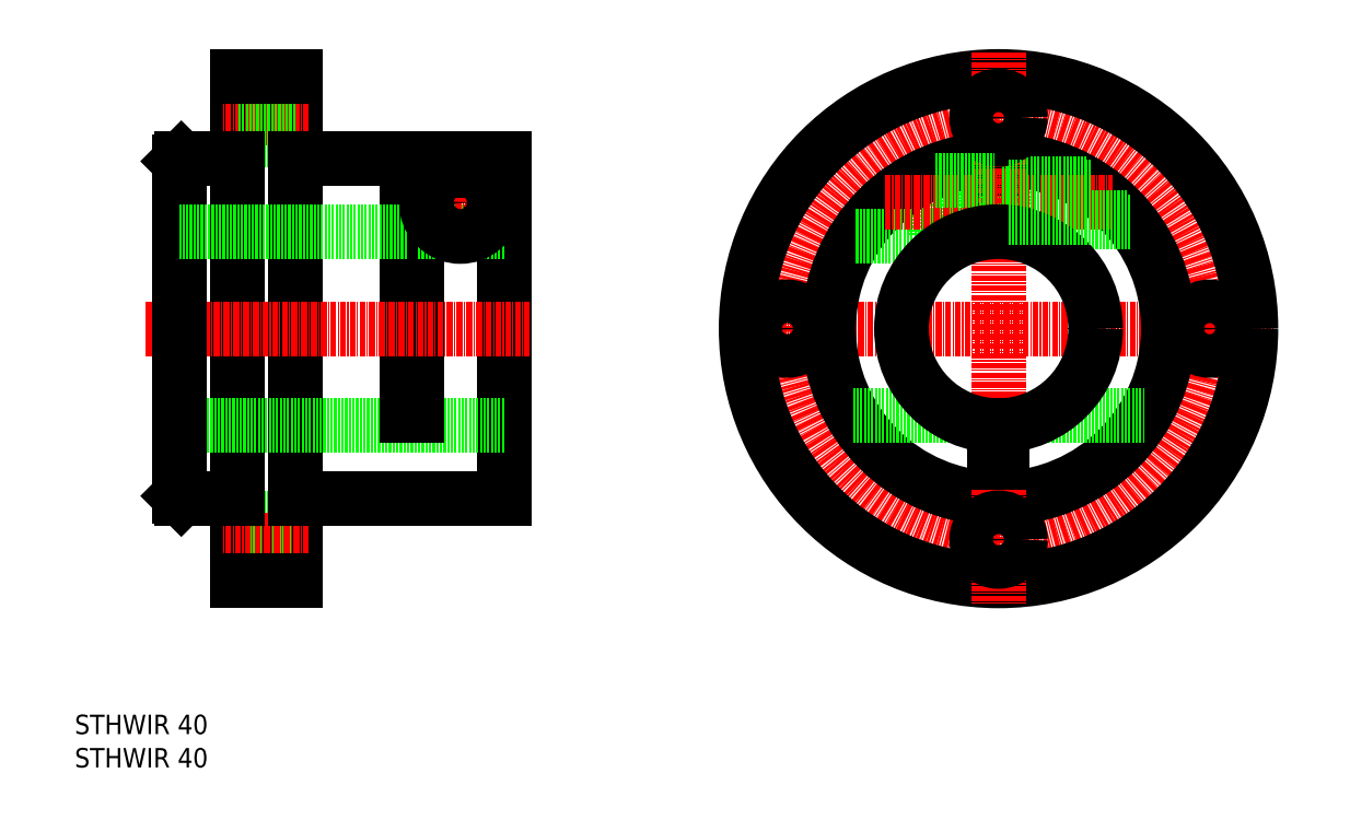
<metadata>
{"format":"dxf","ext":"dxf","renderer":"ezdxf+matplotlib","layout":"modelspace","background":"white","min_lineweight":24,"dpi":150}
</metadata>
<code>
0
SECTION
2
ENTITIES
0
TEXT
8
0
10
612.2
20
-518.9
30
0
40
4
1
STHWIR 40
0
TEXT
8
0
10
612.2
20
-525.8
30
0
40
4
1
STHWIR 40
0
LINE
8
CENTER
10
745.6
20
-435.3
30
0
11
859.6
21
-435.3
31
0
0
CIRCLE
8
0
10
691.7
20
-409.3
30
0
40
4
0
CIRCLE
8
0
10
691.7
20
-409.3
30
0
40
4.5
0
LINE
8
CENTER
10
691.7
20
-400.3
30
0
11
691.7
21
-418.3
31
0
0
LINE
8
0
10
680.7
20
-400.3
30
0
11
680.7
21
-453.3
31
0
0
LINE
8
0
10
682.7
20
-400.3
30
0
11
682.7
21
-453.3
31
0
0
LINE
8
0
10
657.7
20
-383.3
30
0
11
657.7
21
-487.3
31
0
0
LINE
8
0
10
700.7
20
-400.3
30
0
11
700.7
21
-470.3
31
0
0
LINE
8
0
10
645.7
20
-383.3
30
0
11
645.7
21
-487.3
31
0
0
LINE
8
0
10
657.7
20
-483.3
30
0
11
645.7
21
-483.3
31
0
0
LINE
8
0
10
657.7
20
-474.3
30
0
11
645.7
21
-474.3
31
0
0
LINE
8
CENTER
10
660.5
20
-478.8
30
0
11
642.6
21
-478.8
31
0
0
LINE
8
0
10
700.7
20
-415.3
30
0
11
682.7
21
-415.3
31
0
0
LINE
8
0
10
700.7
20
-455.3
30
0
11
633.7
21
-455.3
31
0
0
LINE
8
0
10
645.7
20
-487.3
30
0
11
657.7
21
-487.3
31
0
0
LINE
8
CENTER
10
626.9
20
-435.3
30
0
11
706
21
-435.3
31
0
0
LINE
8
0
10
634.2
20
-470.3
30
0
11
645.7
21
-470.3
31
0
0
LINE
8
0
10
680.7
20
-453.3
30
0
11
682.7
21
-453.3
31
0
0
LINE
8
CENTER
10
660.5
20
-391.8
30
0
11
642.6
21
-391.8
31
0
0
LINE
8
0
10
657.7
20
-387.3
30
0
11
645.7
21
-387.3
31
0
0
LINE
8
0
10
657.7
20
-396.3
30
0
11
645.7
21
-396.3
31
0
0
LINE
8
0
10
645.7
20
-383.3
30
0
11
657.7
21
-383.3
31
0
0
LINE
8
CENTER
10
682.7
20
-409.3
30
0
11
700.7
21
-409.3
31
0
0
LINE
8
0
10
682.7
20
-400.3
30
0
11
700.7
21
-400.3
31
0
0
LINE
8
0
10
634.2
20
-400.3
30
0
11
645.7
21
-400.3
31
0
0
LINE
8
0
10
801.8
20
-400.3
30
0
11
801.8
21
-415.3
31
0
0
LINE
8
0
10
803.3
20
-400.3
30
0
11
803.3
21
-415.3
31
0
0
LINE
8
0
10
804.6
20
-404.8
30
0
11
804.6
21
-413.8
31
0
0
LINE
8
0
10
789.6
20
-402.8
30
0
11
789.6
21
-416.3
31
0
0
CIRCLE
8
CENTER
10
802.6
20
-435.3
30
0
40
43.5
0
CIRCLE
8
0
10
802.6
20
-435.3
30
0
40
35
0
CIRCLE
8
0
10
802.6
20
-435.3
30
0
40
52
0
LINE
8
CENTER
10
802.6
20
-378.3
30
0
11
802.6
21
-492.3
31
0
0
LINE
8
0
10
773.2
20
-416.3
30
0
11
789.6
21
-416.3
31
0
0
LINE
8
0
10
772.6
20
-453.3
30
0
11
793.9
21
-453.3
31
0
0
CIRCLE
8
0
10
759.1
20
-435.3
30
0
40
4.5
0
LINE
8
0
10
804.6
20
-413.3
30
0
11
829.8
21
-413.3
31
0
0
LINE
8
0
10
811.3
20
-453.3
30
0
11
832.6
21
-453.3
31
0
0
LINE
8
0
10
801.8
20
-455.3
30
0
11
801.8
21
-462.8
31
0
0
LINE
8
0
10
803.3
20
-455.3
30
0
11
803.3
21
-462.8
31
0
0
CIRCLE
8
0
10
802.6
20
-478.8
30
0
40
4.5
0
LINE
8
0
10
801.8
20
-462.8
30
0
11
803.3
21
-462.8
31
0
0
LINE
8
0
10
803.3
20
-413.8
30
0
11
804.6
21
-413.8
31
0
0
LINE
8
0
10
789.6
20
-413.8
30
0
11
801.8
21
-413.8
31
0
0
CIRCLE
8
0
10
846.1
20
-435.3
30
0
40
4.5
0
LINE
8
CENTER
10
779.2
20
-409.3
30
0
11
826
21
-409.3
31
0
0
LINE
8
0
10
804.6
20
-405.3
30
0
11
820.6
21
-405.3
31
0
0
LINE
8
0
10
803.3
20
-404.8
30
0
11
804.6
21
-404.8
31
0
0
CIRCLE
8
0
10
802.6
20
-391.8
30
0
40
4.5
0
LINE
8
0
10
789.6
20
-404.8
30
0
11
801.8
21
-404.8
31
0
0
LINE
8
0
10
633.7
20
-400.8
30
0
11
633.7
21
-469.8
31
0
0
LINE
8
0
10
657.7
20
-400.3
30
0
11
680.7
21
-400.3
31
0
0
LINE
8
0
10
680.7
20
-415.3
30
0
11
633.7
21
-415.3
31
0
0
LINE
8
0
10
657.7
20
-470.3
30
0
11
700.7
21
-470.3
31
0
0
LINE
8
0
10
634.2
20
-470.3
30
0
11
633.7
21
-469.8
31
0
0
LINE
8
0
10
633.7
20
-400.8
30
0
11
634.2
21
-400.3
31
0
0
CIRCLE
8
0
10
802.6
20
-435.3
30
0
40
20
0
LINE
8
0
10
804.6
20
-406.1
30
0
11
821.9
21
-406.1
31
0
0
LINE
8
0
10
804.6
20
-412.5
30
0
11
829.1
21
-412.5
31
0
0
CIRCLE
8
0
10
691.7
20
-409.3
30
0
40
3.2
0
ARC
8
0
10
691.7
20
-409.3
30
0
40
7
50
111.9
51
68.13
0
LINE
8
0
10
694.3
20
-402.8
30
0
11
689.1
21
-402.8
31
0
0
ENDSEC
0
EOF

</code>
